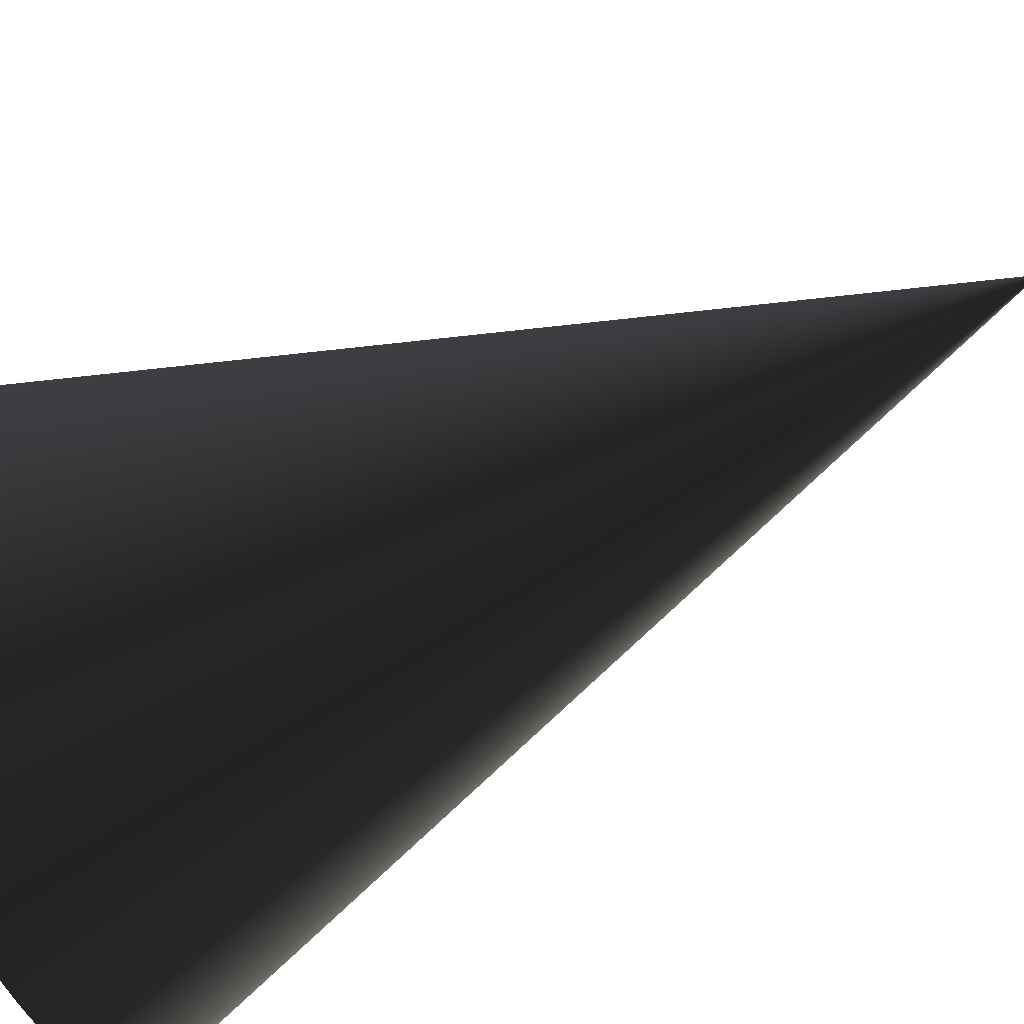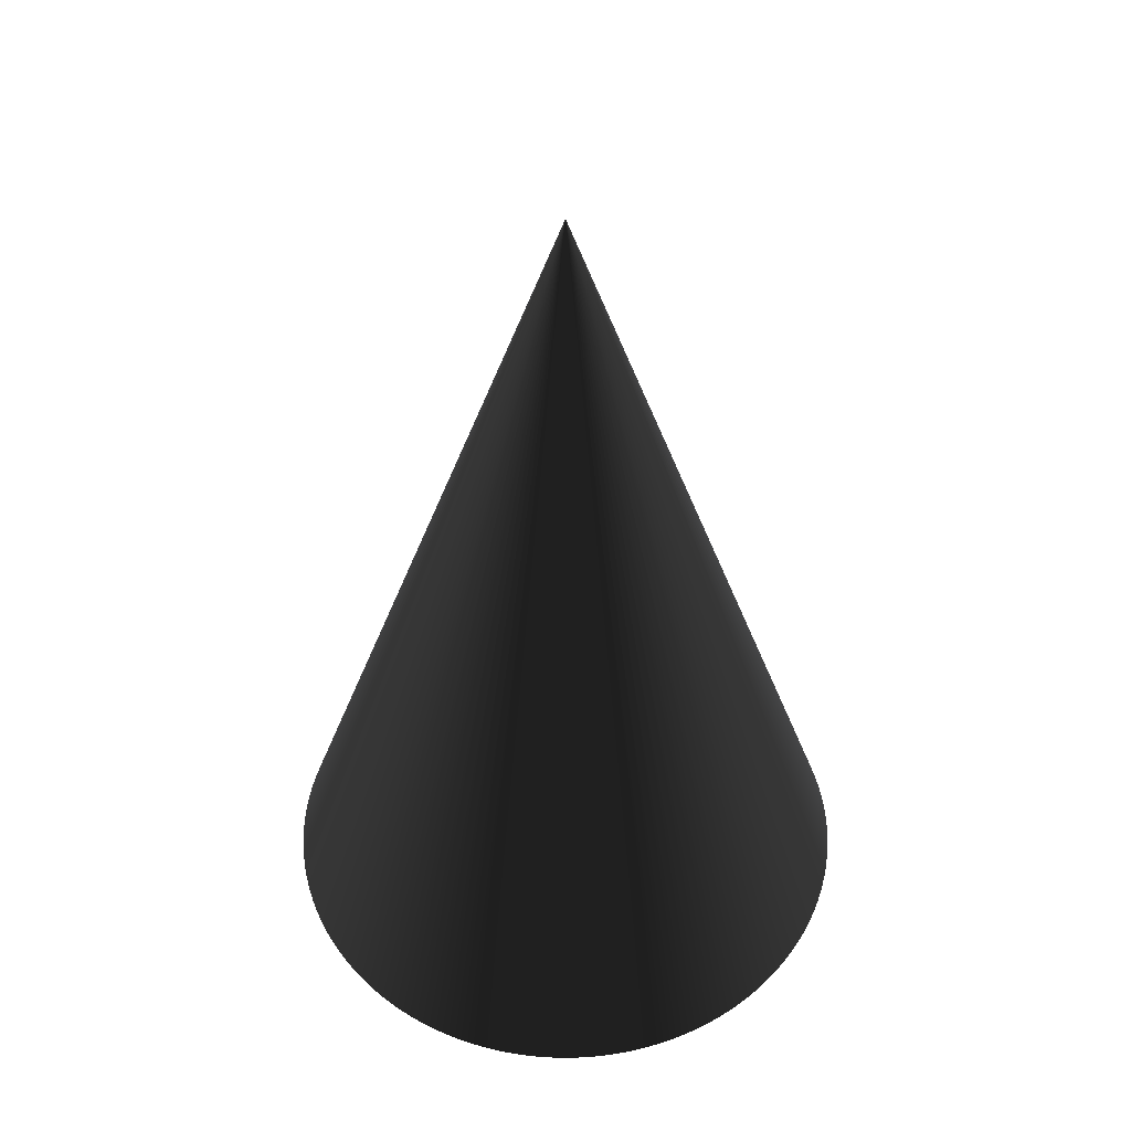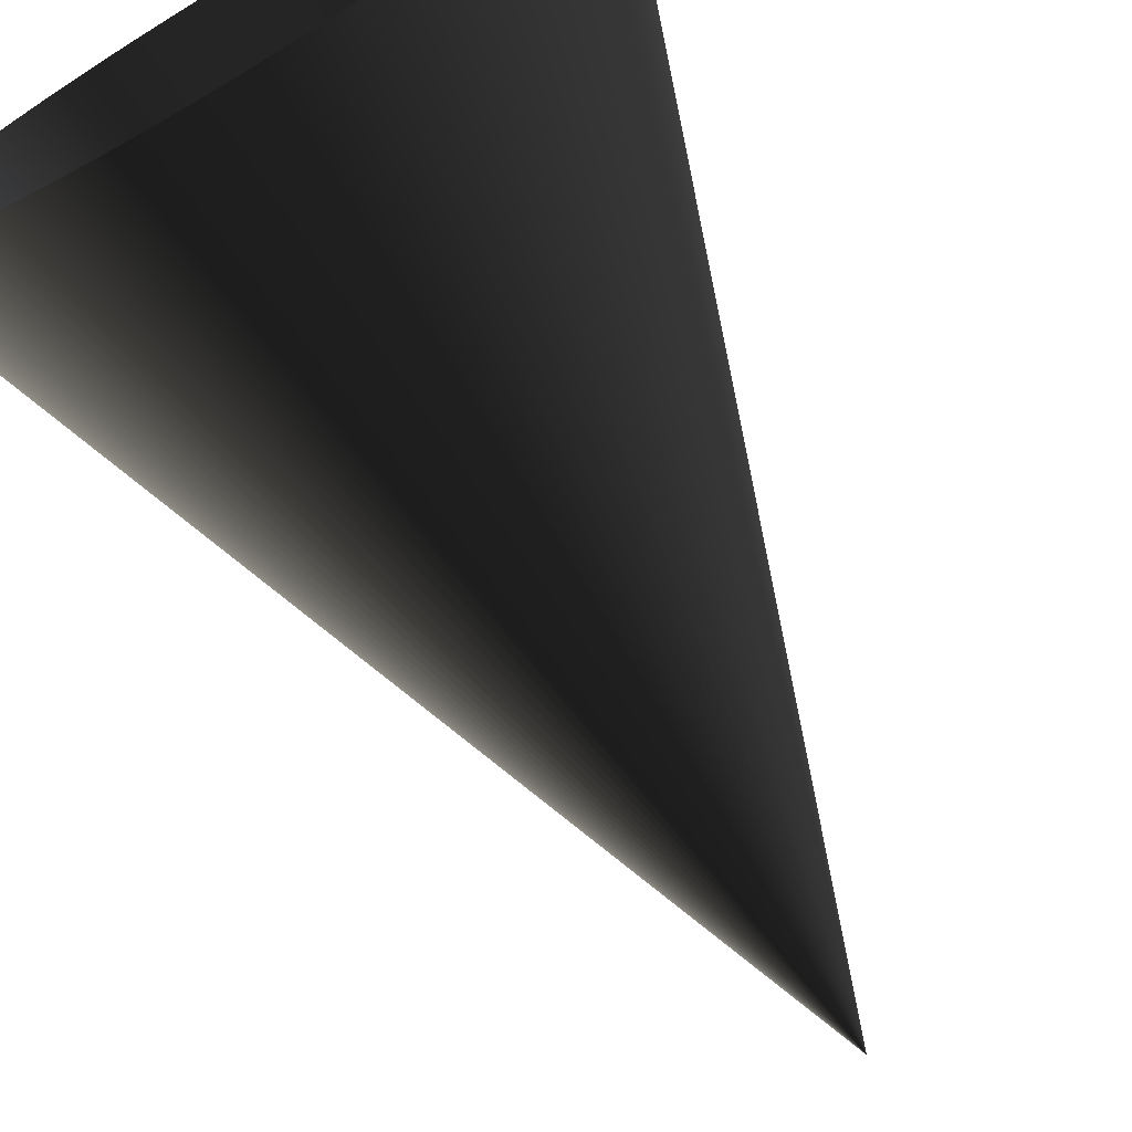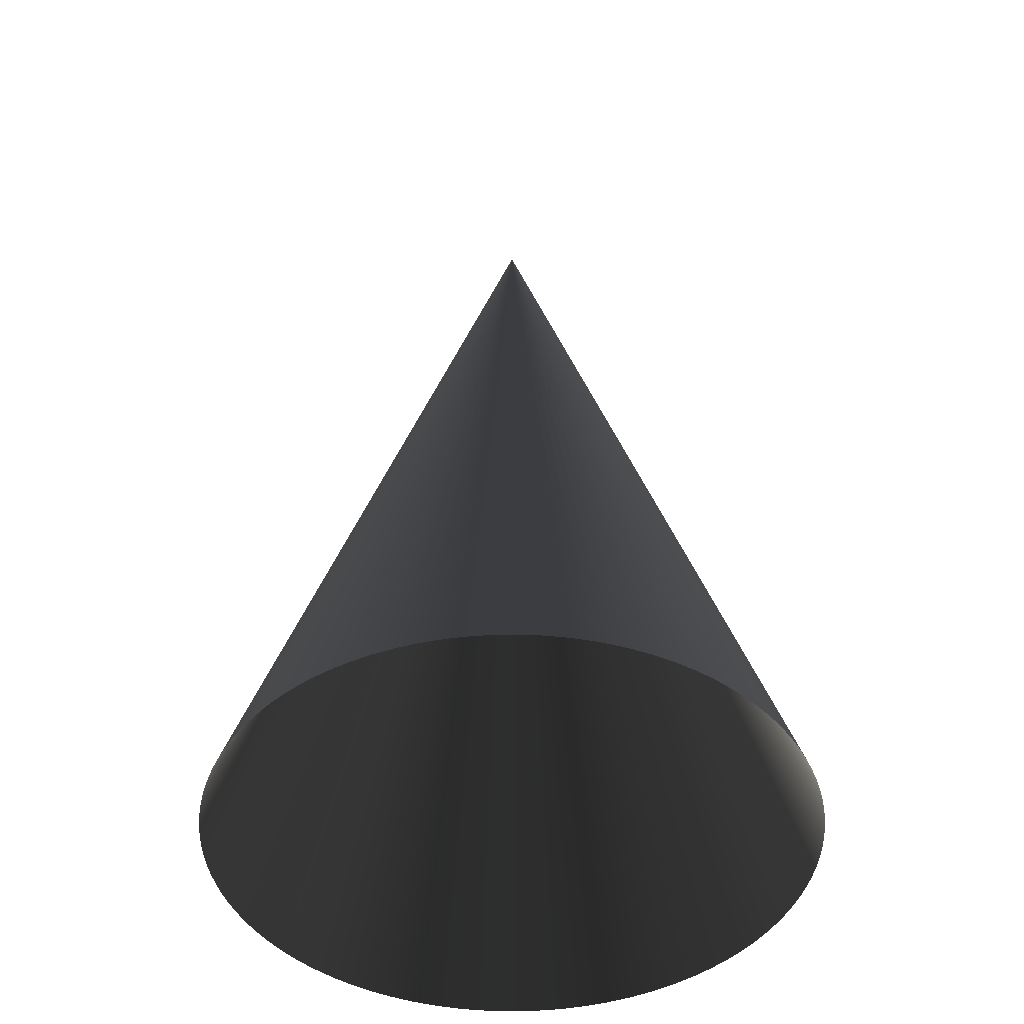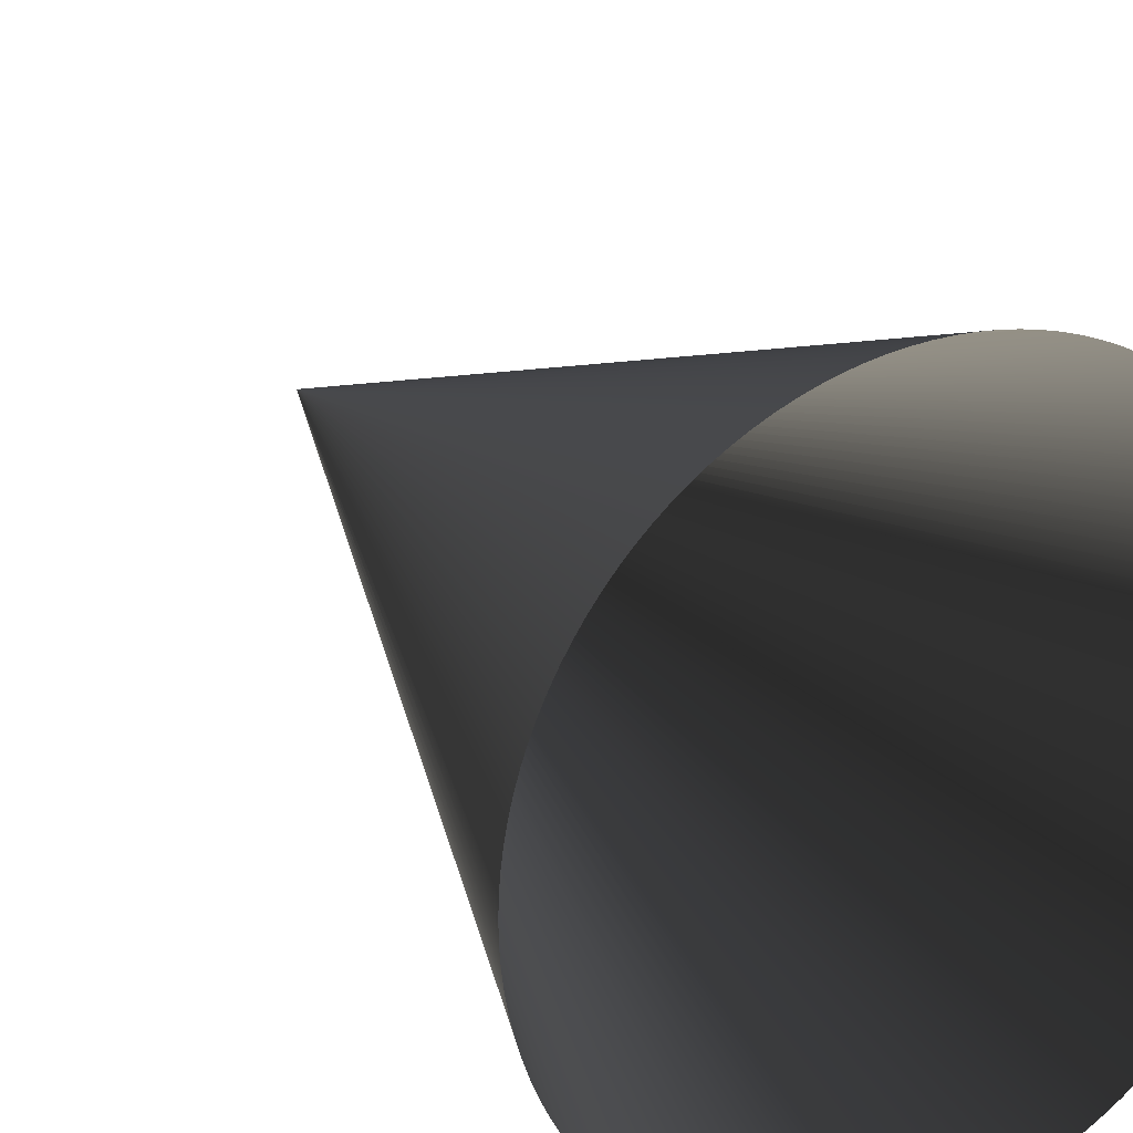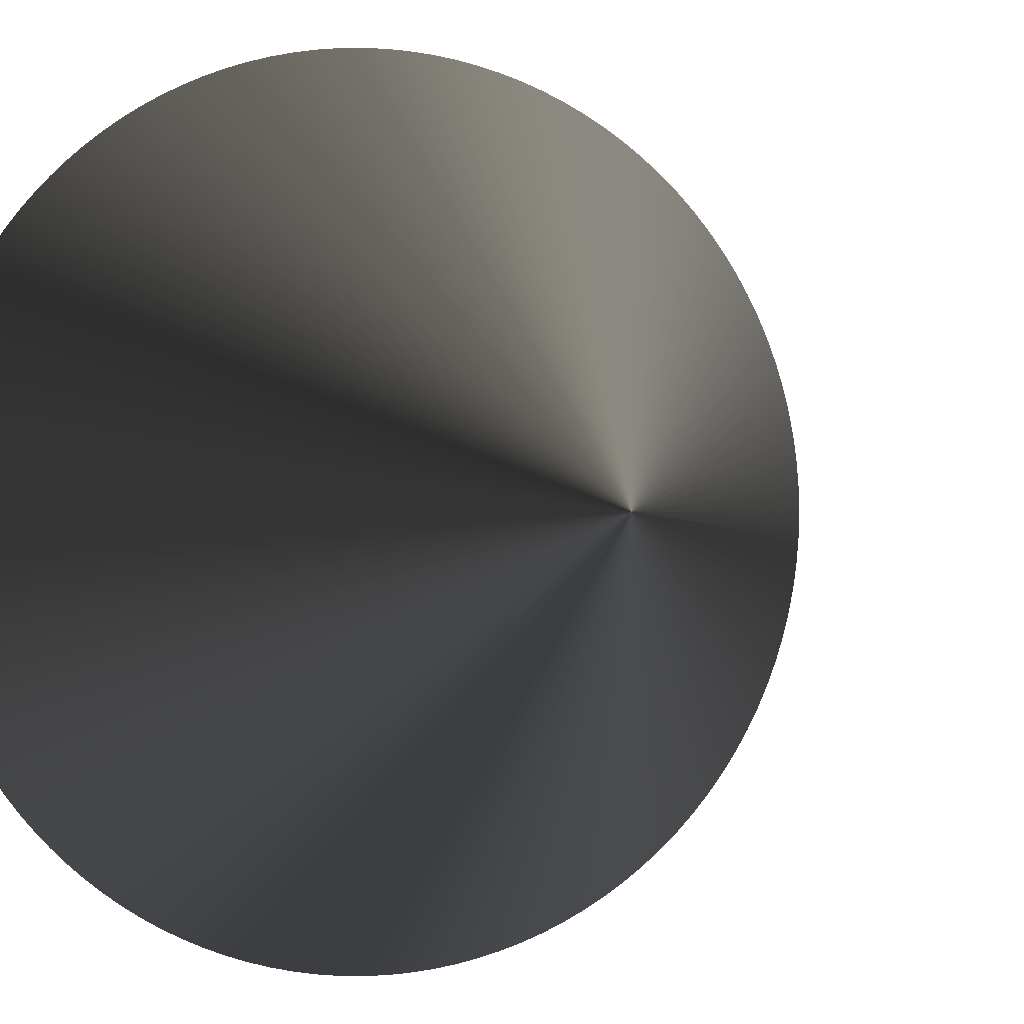
<metadata>
{"format":"obj","ext":"obj","renderer":"f3d","projection":"perspective","resolution":1024,"background":"white","views":[{"elev":-73.0,"azim":115.2,"up":"+Z"},{"elev":48.2,"azim":58.5,"up":"+Y"},{"elev":-71.2,"azim":30.2,"up":"+Z"},{"elev":-45.0,"azim":-55.9,"up":"+Y"},{"elev":21.9,"azim":-29.6,"up":"+Z"},{"elev":-0.0,"azim":14.4,"up":"+Z"}]}
</metadata>
<code>
v 1 0 0
v 0.9986 0 0.05234
v 0 3 0
v 0.9986 0 0.05234
v 0.9945 0 0.1045
v 0 3 0
v 0.9945 0 0.1045
v 0.9877 0 0.1564
v 0 3 0
v 0.9877 0 0.1564
v 0.9781 0 0.2079
v 0 3 0
v 0.9781 0 0.2079
v 0.9659 0 0.2588
v 0 3 0
v 0.9659 0 0.2588
v 0.9511 0 0.309
v 0 3 0
v 0.9511 0 0.309
v 0.9336 0 0.3584
v 0 3 0
v 0.9336 0 0.3584
v 0.9135 0 0.4067
v 0 3 0
v 0.9135 0 0.4067
v 0.891 0 0.454
v 0 3 0
v 0.891 0 0.454
v 0.866 0 0.5
v 0 3 0
v 0.866 0 0.5
v 0.8387 0 0.5446
v 0 3 0
v 0.8387 0 0.5446
v 0.809 0 0.5878
v 0 3 0
v 0.809 0 0.5878
v 0.7771 0 0.6293
v 0 3 0
v 0.7771 0 0.6293
v 0.7431 0 0.6691
v 0 3 0
v 0.7431 0 0.6691
v 0.7071 0 0.7071
v 0 3 0
v 0.7071 0 0.7071
v 0.6691 0 0.7431
v 0 3 0
v 0.6691 0 0.7431
v 0.6293 0 0.7771
v 0 3 0
v 0.6293 0 0.7771
v 0.5878 0 0.809
v 0 3 0
v 0.5878 0 0.809
v 0.5446 0 0.8387
v 0 3 0
v 0.5446 0 0.8387
v 0.5 0 0.866
v 0 3 0
v 0.5 0 0.866
v 0.454 0 0.891
v 0 3 0
v 0.454 0 0.891
v 0.4067 0 0.9135
v 0 3 0
v 0.4067 0 0.9135
v 0.3584 0 0.9336
v 0 3 0
v 0.3584 0 0.9336
v 0.309 0 0.9511
v 0 3 0
v 0.309 0 0.9511
v 0.2588 0 0.9659
v 0 3 0
v 0.2588 0 0.9659
v 0.2079 0 0.9781
v 0 3 0
v 0.2079 0 0.9781
v 0.1564 0 0.9877
v 0 3 0
v 0.1564 0 0.9877
v 0.1045 0 0.9945
v 0 3 0
v 0.1045 0 0.9945
v 0.05234 0 0.9986
v 0 3 0
v 0.05234 0 0.9986
v -0 0 1
v 0 3 0
v -0 0 1
v -0.05234 0 0.9986
v 0 3 0
v -0.05234 0 0.9986
v -0.1045 0 0.9945
v 0 3 0
v -0.1045 0 0.9945
v -0.1564 0 0.9877
v 0 3 0
v -0.1564 0 0.9877
v -0.2079 0 0.9781
v 0 3 0
v -0.2079 0 0.9781
v -0.2588 0 0.9659
v 0 3 0
v -0.2588 0 0.9659
v -0.309 0 0.9511
v 0 3 0
v -0.309 0 0.9511
v -0.3584 0 0.9336
v 0 3 0
v -0.3584 0 0.9336
v -0.4067 0 0.9135
v 0 3 0
v -0.4067 0 0.9135
v -0.454 0 0.891
v 0 3 0
v -0.454 0 0.891
v -0.5 0 0.866
v 0 3 0
v -0.5 0 0.866
v -0.5446 0 0.8387
v 0 3 0
v -0.5446 0 0.8387
v -0.5878 0 0.809
v 0 3 0
v -0.5878 0 0.809
v -0.6293 0 0.7771
v 0 3 0
v -0.6293 0 0.7771
v -0.6691 0 0.7431
v 0 3 0
v -0.6691 0 0.7431
v -0.7071 0 0.7071
v 0 3 0
v -0.7071 0 0.7071
v -0.7431 0 0.6691
v 0 3 0
v -0.7431 0 0.6691
v -0.7771 0 0.6293
v 0 3 0
v -0.7771 0 0.6293
v -0.809 0 0.5878
v 0 3 0
v -0.809 0 0.5878
v -0.8387 0 0.5446
v 0 3 0
v -0.8387 0 0.5446
v -0.866 0 0.5
v 0 3 0
v -0.866 0 0.5
v -0.891 0 0.454
v 0 3 0
v -0.891 0 0.454
v -0.9135 0 0.4067
v 0 3 0
v -0.9135 0 0.4067
v -0.9336 0 0.3584
v 0 3 0
v -0.9336 0 0.3584
v -0.9511 0 0.309
v 0 3 0
v -0.9511 0 0.309
v -0.9659 0 0.2588
v 0 3 0
v -0.9659 0 0.2588
v -0.9781 0 0.2079
v 0 3 0
v -0.9781 0 0.2079
v -0.9877 0 0.1564
v 0 3 0
v -0.9877 0 0.1564
v -0.9945 0 0.1045
v 0 3 0
v -0.9945 0 0.1045
v -0.9986 0 0.05234
v 0 3 0
v -0.9986 0 0.05234
v -1 0 -0
v 0 3 0
v -1 0 -0
v -0.9986 0 -0.05234
v 0 3 0
v -0.9986 0 -0.05234
v -0.9945 0 -0.1045
v 0 3 0
v -0.9945 0 -0.1045
v -0.9877 0 -0.1564
v 0 3 0
v -0.9877 0 -0.1564
v -0.9781 0 -0.2079
v 0 3 0
v -0.9781 0 -0.2079
v -0.9659 0 -0.2588
v 0 3 0
v -0.9659 0 -0.2588
v -0.9511 0 -0.309
v 0 3 0
v -0.9511 0 -0.309
v -0.9336 0 -0.3584
v 0 3 0
v -0.9336 0 -0.3584
v -0.9135 0 -0.4067
v 0 3 0
v -0.9135 0 -0.4067
v -0.891 0 -0.454
v 0 3 0
v -0.891 0 -0.454
v -0.866 0 -0.5
v 0 3 0
v -0.866 0 -0.5
v -0.8387 0 -0.5446
v 0 3 0
v -0.8387 0 -0.5446
v -0.809 0 -0.5878
v 0 3 0
v -0.809 0 -0.5878
v -0.7771 0 -0.6293
v 0 3 0
v -0.7771 0 -0.6293
v -0.7431 0 -0.6691
v 0 3 0
v -0.7431 0 -0.6691
v -0.7071 0 -0.7071
v 0 3 0
v -0.7071 0 -0.7071
v -0.6691 0 -0.7431
v 0 3 0
v -0.6691 0 -0.7431
v -0.6293 0 -0.7771
v 0 3 0
v -0.6293 0 -0.7771
v -0.5878 0 -0.809
v 0 3 0
v -0.5878 0 -0.809
v -0.5446 0 -0.8387
v 0 3 0
v -0.5446 0 -0.8387
v -0.5 0 -0.866
v 0 3 0
v -0.5 0 -0.866
v -0.454 0 -0.891
v 0 3 0
v -0.454 0 -0.891
v -0.4067 0 -0.9135
v 0 3 0
v -0.4067 0 -0.9135
v -0.3584 0 -0.9336
v 0 3 0
v -0.3584 0 -0.9336
v -0.309 0 -0.9511
v 0 3 0
v -0.309 0 -0.9511
v -0.2588 0 -0.9659
v 0 3 0
v -0.2588 0 -0.9659
v -0.2079 0 -0.9781
v 0 3 0
v -0.2079 0 -0.9781
v -0.1564 0 -0.9877
v 0 3 0
v -0.1564 0 -0.9877
v -0.1045 0 -0.9945
v 0 3 0
v -0.1045 0 -0.9945
v -0.05234 0 -0.9986
v 0 3 0
v -0.05234 0 -0.9986
v 0 0 -1
v 0 3 0
v 0 0 -1
v 0.05234 0 -0.9986
v 0 3 0
v 0.05234 0 -0.9986
v 0.1045 0 -0.9945
v 0 3 0
v 0.1045 0 -0.9945
v 0.1564 0 -0.9877
v 0 3 0
v 0.1564 0 -0.9877
v 0.2079 0 -0.9781
v 0 3 0
v 0.2079 0 -0.9781
v 0.2588 0 -0.9659
v 0 3 0
v 0.2588 0 -0.9659
v 0.309 0 -0.9511
v 0 3 0
v 0.309 0 -0.9511
v 0.3584 0 -0.9336
v 0 3 0
v 0.3584 0 -0.9336
v 0.4067 0 -0.9135
v 0 3 0
v 0.4067 0 -0.9135
v 0.454 0 -0.891
v 0 3 0
v 0.454 0 -0.891
v 0.5 0 -0.866
v 0 3 0
v 0.5 0 -0.866
v 0.5446 0 -0.8387
v 0 3 0
v 0.5446 0 -0.8387
v 0.5878 0 -0.809
v 0 3 0
v 0.5878 0 -0.809
v 0.6293 0 -0.7771
v 0 3 0
v 0.6293 0 -0.7771
v 0.6691 0 -0.7431
v 0 3 0
v 0.6691 0 -0.7431
v 0.7071 0 -0.7071
v 0 3 0
v 0.7071 0 -0.7071
v 0.7431 0 -0.6691
v 0 3 0
v 0.7431 0 -0.6691
v 0.7771 0 -0.6293
v 0 3 0
v 0.7771 0 -0.6293
v 0.809 0 -0.5878
v 0 3 0
v 0.809 0 -0.5878
v 0.8387 0 -0.5446
v 0 3 0
v 0.8387 0 -0.5446
v 0.866 0 -0.5
v 0 3 0
v 0.866 0 -0.5
v 0.891 0 -0.454
v 0 3 0
v 0.891 0 -0.454
v 0.9135 0 -0.4067
v 0 3 0
v 0.9135 0 -0.4067
v 0.9336 0 -0.3584
v 0 3 0
v 0.9336 0 -0.3584
v 0.9511 0 -0.309
v 0 3 0
v 0.9511 0 -0.309
v 0.9659 0 -0.2588
v 0 3 0
v 0.9659 0 -0.2588
v 0.9781 0 -0.2079
v 0 3 0
v 0.9781 0 -0.2079
v 0.9877 0 -0.1564
v 0 3 0
v 0.9877 0 -0.1564
v 0.9945 0 -0.1045
v 0 3 0
v 0.9945 0 -0.1045
v 0.9986 0 -0.05234
v 0 3 0
v 0.9986 0 -0.05234
v 1 0 0
v 0 3 0
f 1 2 3
f 4 5 6
f 7 8 9
f 10 11 12
f 13 14 15
f 16 17 18
f 19 20 21
f 22 23 24
f 25 26 27
f 28 29 30
f 31 32 33
f 34 35 36
f 37 38 39
f 40 41 42
f 43 44 45
f 46 47 48
f 49 50 51
f 52 53 54
f 55 56 57
f 58 59 60
f 61 62 63
f 64 65 66
f 67 68 69
f 70 71 72
f 73 74 75
f 76 77 78
f 79 80 81
f 82 83 84
f 85 86 87
f 88 89 90
f 91 92 93
f 94 95 96
f 97 98 99
f 100 101 102
f 103 104 105
f 106 107 108
f 109 110 111
f 112 113 114
f 115 116 117
f 118 119 120
f 121 122 123
f 124 125 126
f 127 128 129
f 130 131 132
f 133 134 135
f 136 137 138
f 139 140 141
f 142 143 144
f 145 146 147
f 148 149 150
f 151 152 153
f 154 155 156
f 157 158 159
f 160 161 162
f 163 164 165
f 166 167 168
f 169 170 171
f 172 173 174
f 175 176 177
f 178 179 180
f 181 182 183
f 184 185 186
f 187 188 189
f 190 191 192
f 193 194 195
f 196 197 198
f 199 200 201
f 202 203 204
f 205 206 207
f 208 209 210
f 211 212 213
f 214 215 216
f 217 218 219
f 220 221 222
f 223 224 225
f 226 227 228
f 229 230 231
f 232 233 234
f 235 236 237
f 238 239 240
f 241 242 243
f 244 245 246
f 247 248 249
f 250 251 252
f 253 254 255
f 256 257 258
f 259 260 261
f 262 263 264
f 265 266 267
f 268 269 270
f 271 272 273
f 274 275 276
f 277 278 279
f 280 281 282
f 283 284 285
f 286 287 288
f 289 290 291
f 292 293 294
f 295 296 297
f 298 299 300
f 301 302 303
f 304 305 306
f 307 308 309
f 310 311 312
f 313 314 315
f 316 317 318
f 319 320 321
f 322 323 324
f 325 326 327
f 328 329 330
f 331 332 333
f 334 335 336
f 337 338 339
f 340 341 342
f 343 344 345
f 346 347 348
f 349 350 351
f 352 353 354
f 355 356 357
f 358 359 360

</code>
